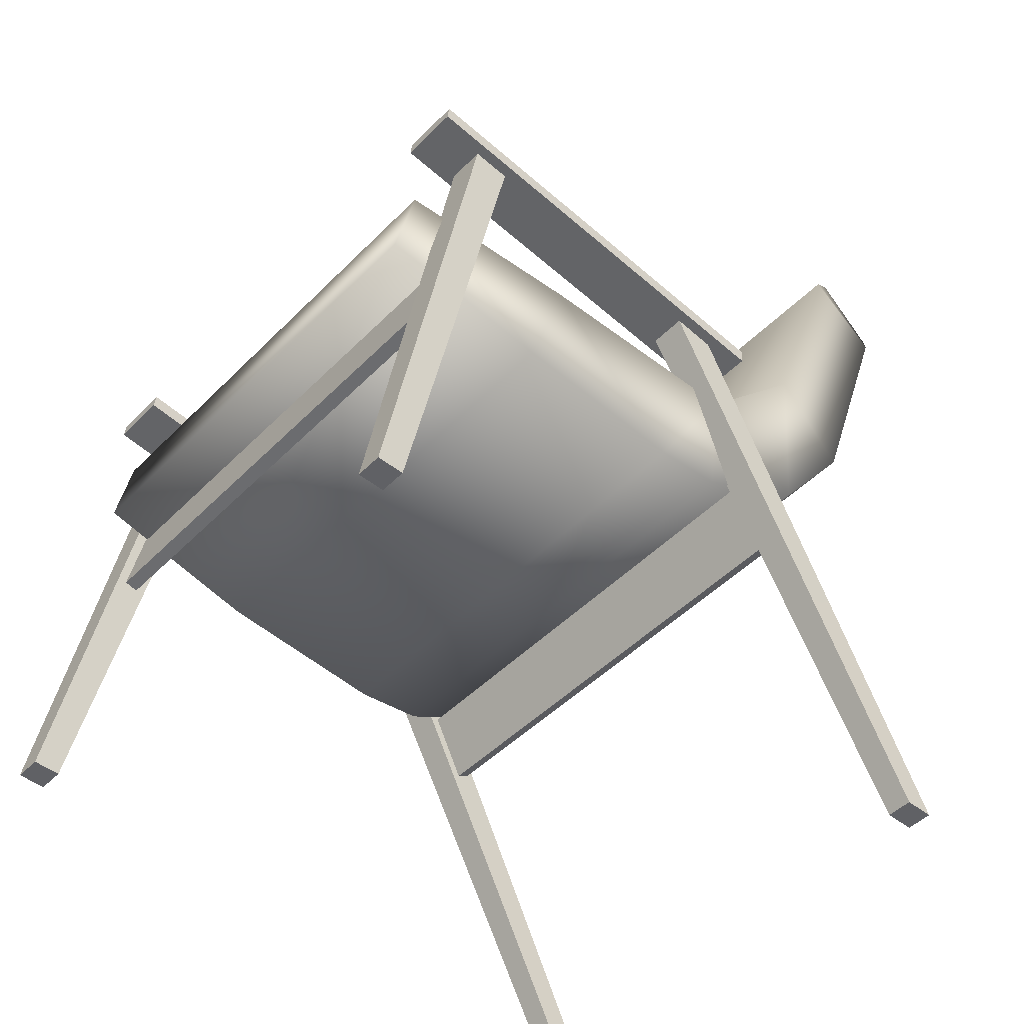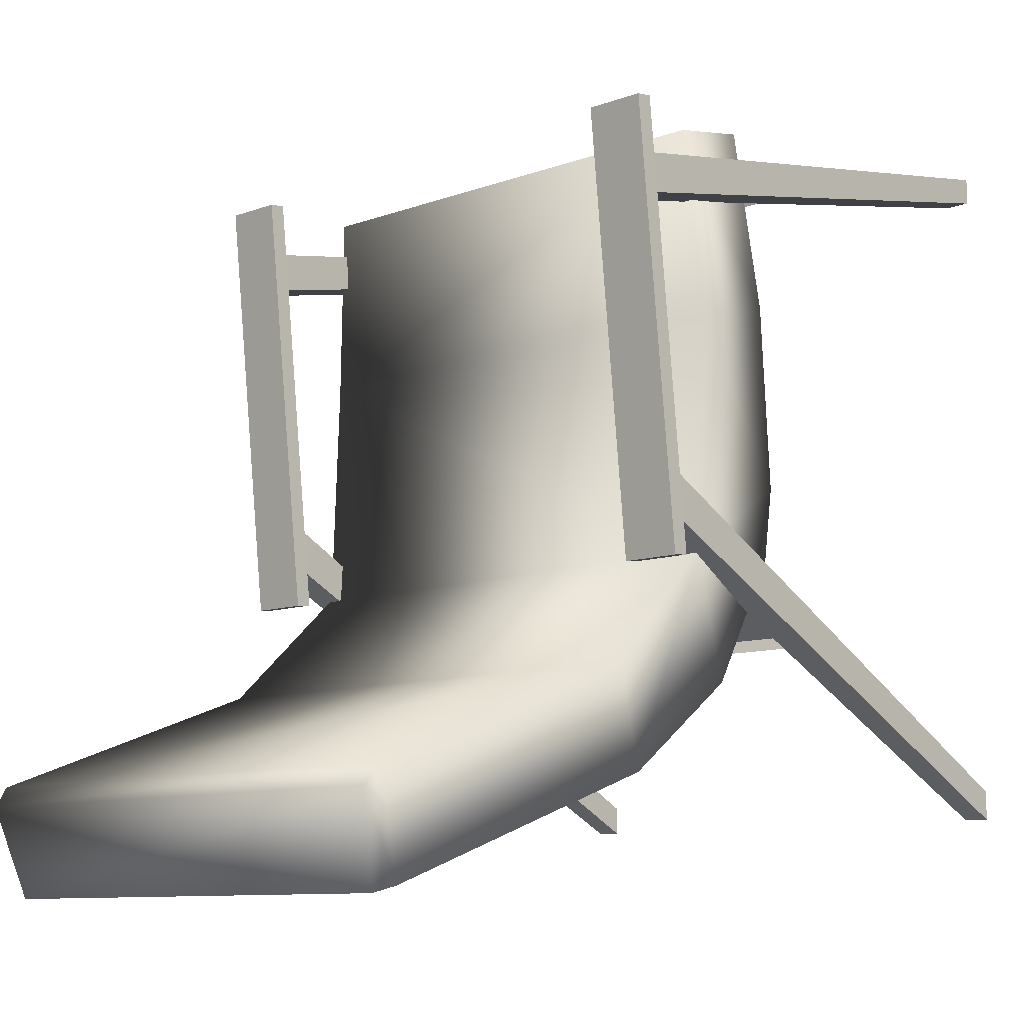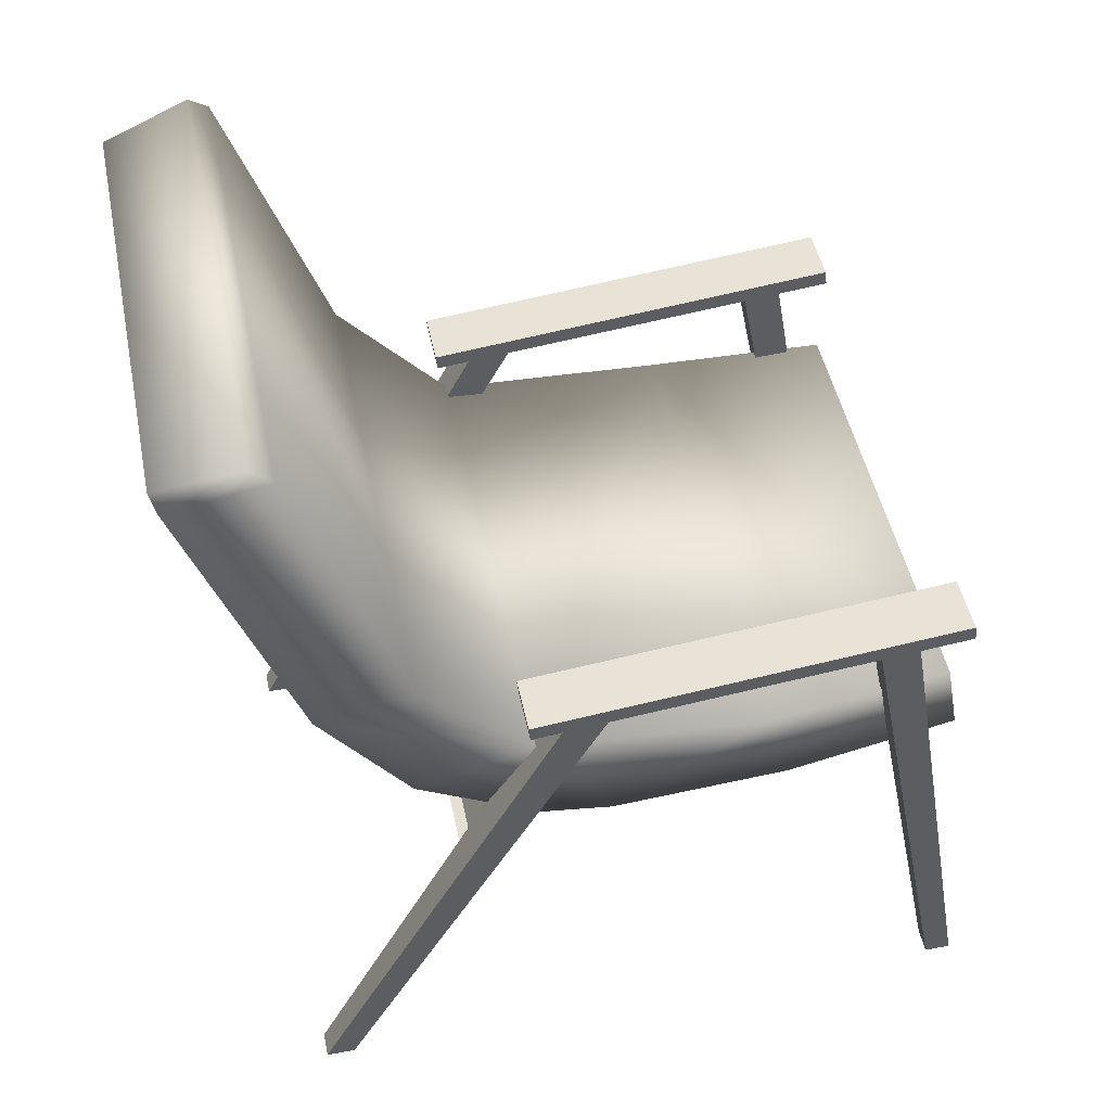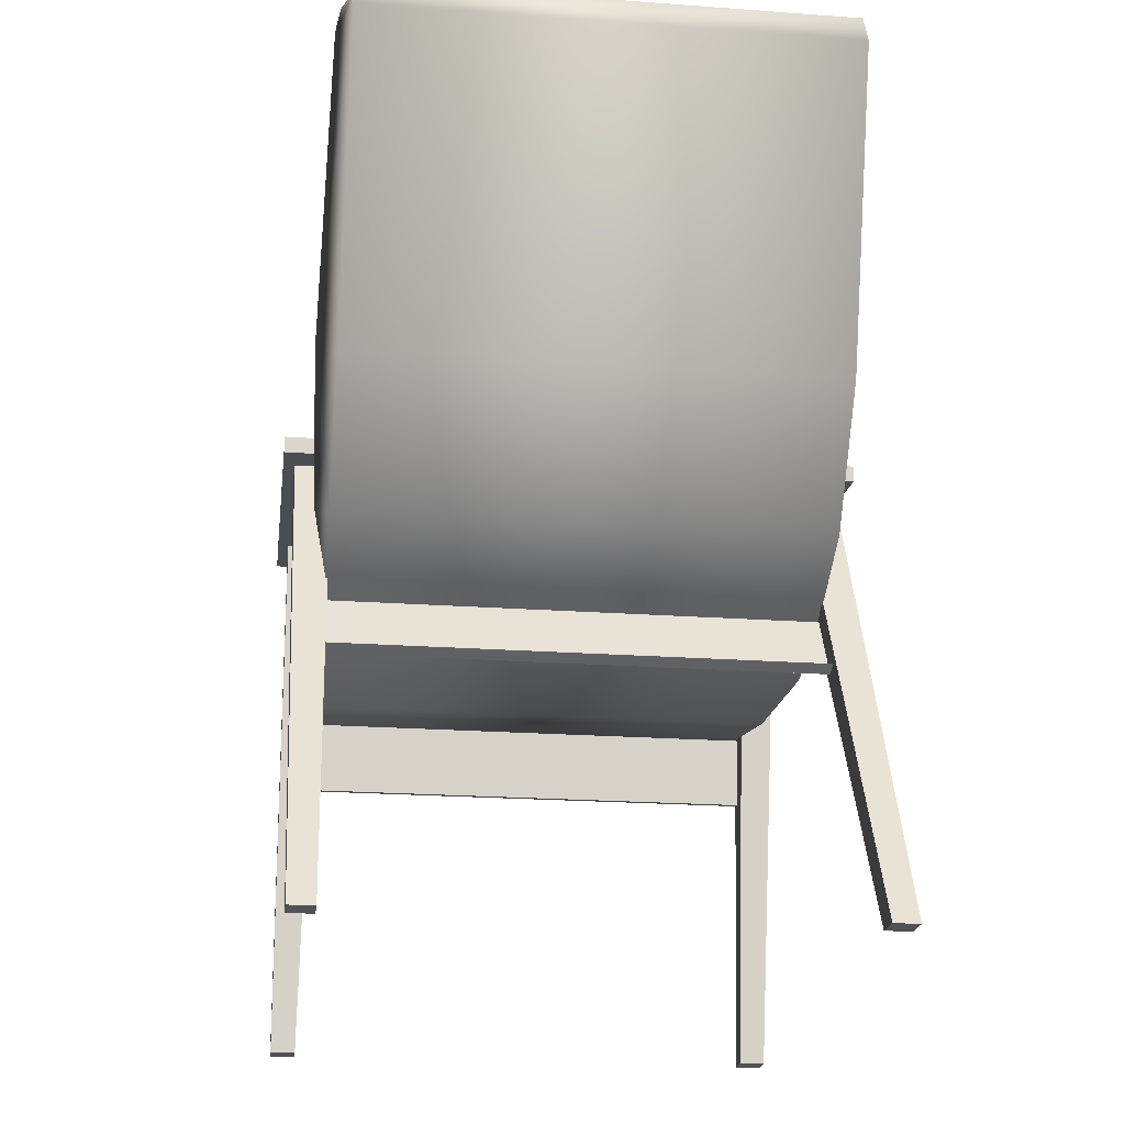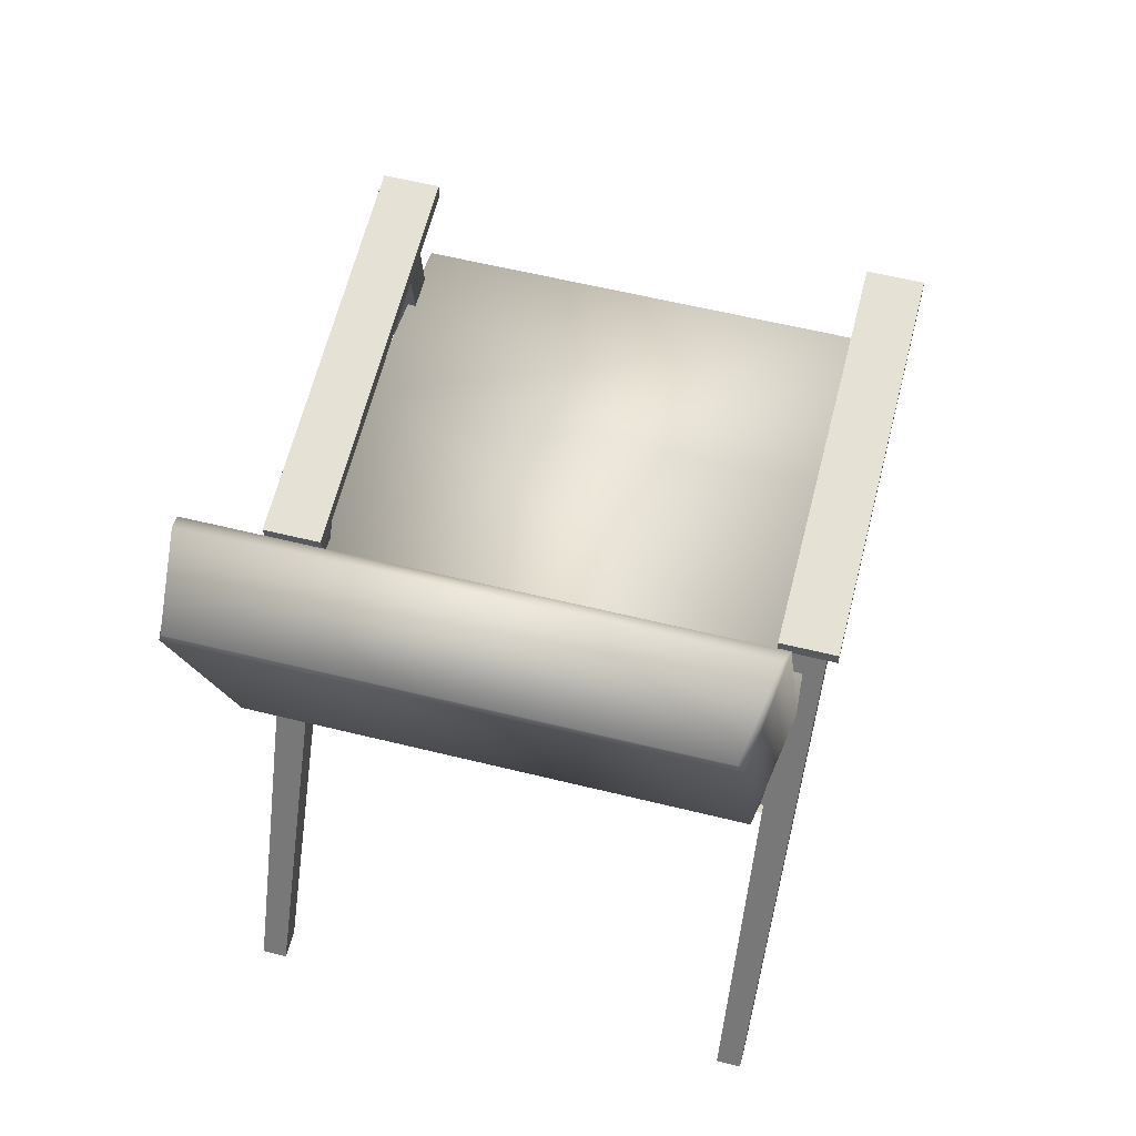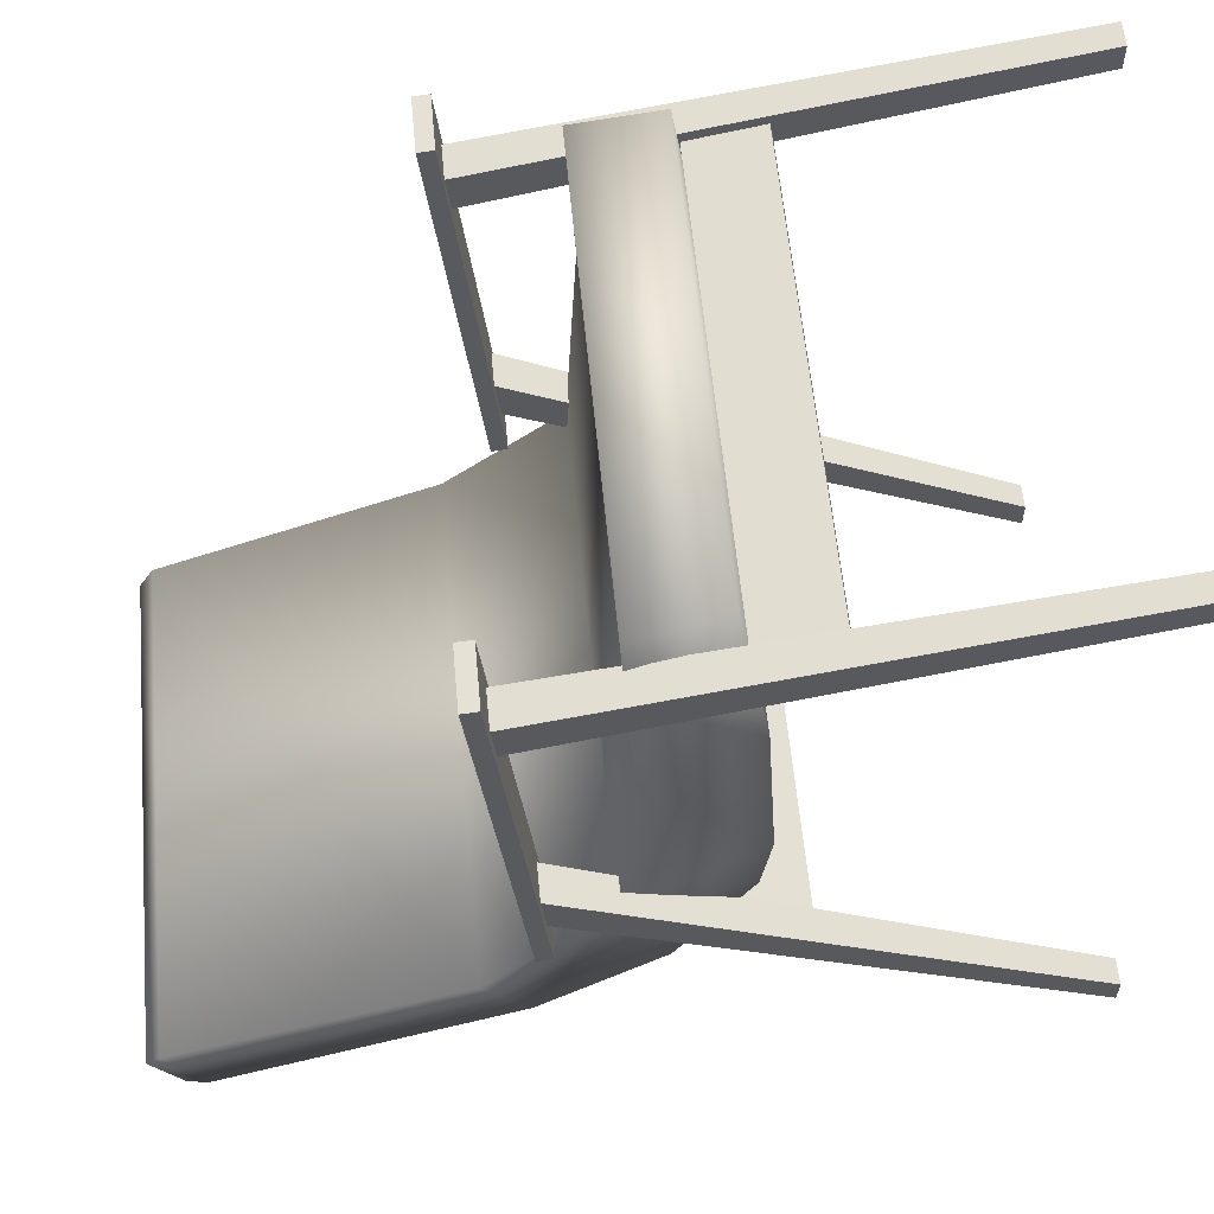
<metadata>
{"format":"obj","ext":"obj","renderer":"f3d","projection":"perspective","resolution":1024,"background":"white","views":[{"elev":-47.6,"azim":48.3,"up":"+Y"},{"elev":-9.7,"azim":-136.4,"up":"+Z"},{"elev":47.4,"azim":-101.5,"up":"+Y"},{"elev":-21.6,"azim":172.7,"up":"+Y"},{"elev":58.1,"azim":-165.6,"up":"+Y"},{"elev":58.6,"azim":-95.3,"up":"+Z"}]}
</metadata>
<code>
g Hall_Armchai_Soft_LOD1
v 0.2766 0.4908 -0.07387
v 0.264 0.4386 -0.2037
v 0.2626 0.3609 -0.06855
v 0.2766 0.4908 -0.07387
v 0.2626 0.3609 -0.06855
v 0.264 0.351 0.009453
v 0.2799 0.4777 0.176
v 0.2638 0.3641 0.2057
v 0.2766 0.4908 -0.07387
v 0.2638 0.3641 0.2057
v 0.263 0.4895 0.376
v 0.257 0.3961 0.3946
v 0.2849 0.6209 -0.1974
v 0.264 0.4386 -0.2037
v 0.264 0.5715 -0.3015
v 0.264 0.8996 -0.417
v 0.2794 0.9345 -0.3105
v 0.2572 0.9222 -0.4236
v 0.264 0.8996 -0.417
v 0.2747 0.9501 -0.3317
v -0.2633 0.4386 -0.2037
v -0.2759 0.4908 -0.07387
v -0.262 0.3609 -0.06855
v -0.262 0.3609 -0.06855
v -0.2759 0.4908 -0.07387
v -0.2633 0.351 0.009453
v -0.2792 0.4777 0.176
v -0.2632 0.3641 0.2057
v -0.2759 0.4908 -0.07387
v -0.2624 0.4895 0.376
v -0.2632 0.3641 0.2057
v -0.2564 0.3961 0.3946
v -0.2633 0.5715 -0.3015
v -0.2633 0.4386 -0.2037
v -0.2843 0.6209 -0.1974
v -0.2633 0.8996 -0.417
v -0.2787 0.9345 -0.3105
v 0.264 0.3074 0.36
v -0.2633 0.3866 0.345
v 0.264 0.3866 0.345
v -0.2633 0.3074 0.36
v 0.264 0.3045 0.3452
v -0.2633 0.3074 0.36
v 0.264 0.3074 0.36
v -0.2633 0.3045 0.3452
v 0.264 0.3064 -0.1438
v -0.2633 0.3777 -0.1064
v 0.264 0.3777 -0.1064
v -0.2633 0.3064 -0.1438
v 0.264 0.3064 -0.1438
v -0.2633 0.3134 -0.1572
v -0.2633 0.3064 -0.1438
v 0.264 0.3134 -0.1572
v -0.247 0.601 0.3739
v -0.3113 0.5513 -0.08826
v -0.3113 0.601 0.3739
v -0.247 0.5513 -0.08826
v -0.3113 0.5513 -0.08826
v -0.3113 0.6183 0.372
v -0.3113 0.601 0.3739
v -0.3113 0.5686 -0.09012
v -0.247 0.5513 -0.08826
v -0.247 0.6183 0.372
v -0.247 0.5686 -0.09012
v -0.247 0.601 0.3739
v -0.259 0.5971 0.3188
v -0.2651 -9.051e-17 0.396
v -0.2652 -3.815e-08 0.4248
v -0.259 0.5922 0.2777
v -0.2995 0.5922 0.2777
v -0.2651 -9.051e-17 0.396
v -0.259 0.5922 0.2777
v -0.2934 -9.051e-17 0.396
v -0.2995 0.5971 0.3188
v -0.2934 -9.051e-17 0.396
v -0.2995 0.5922 0.2777
v -0.2933 -9.227e-17 0.4248
v -0.2995 0.5971 0.3188
v -0.2652 -3.815e-08 0.4248
v -0.2933 -9.227e-17 0.4248
v -0.259 0.5971 0.3188
v -0.2595 0.5575 -0.0431
v -0.2652 -4.799e-17 -0.2985
v -0.2592 0.5629 0.00476
v -0.2653 -4.605e-17 -0.3301
v -0.2595 0.5575 -0.0431
v -0.2932 -4.605e-17 -0.3301
v -0.2653 -4.605e-17 -0.3301
v -0.299 0.5575 -0.0431
v -0.299 0.5575 -0.0431
v -0.2933 -4.799e-17 -0.2985
v -0.2932 -4.605e-17 -0.3301
v -0.2993 0.5629 0.00476
v -0.2592 0.5629 0.00476
v -0.2933 -4.799e-17 -0.2985
v -0.2993 0.5629 0.00476
v -0.2652 -4.799e-17 -0.2985
v -0.2934 -9.051e-17 0.396
v -0.2652 -3.815e-08 0.4248
v -0.2651 -9.051e-17 0.396
v -0.2933 -9.227e-17 0.4248
v -0.3113 0.5686 -0.09012
v -0.247 0.6183 0.372
v -0.3113 0.6183 0.372
v -0.247 0.5686 -0.09012
v -0.3113 0.6183 0.372
v -0.247 0.601 0.3739
v -0.3113 0.601 0.3739
v -0.247 0.6183 0.372
v -0.2933 -4.799e-17 -0.2985
v -0.2653 -4.605e-17 -0.3301
v -0.2932 -4.605e-17 -0.3301
v -0.2652 -4.799e-17 -0.2985
v -0.247 0.5686 -0.09012
v -0.3113 0.5513 -0.08826
v -0.247 0.5513 -0.08826
v -0.3113 0.5686 -0.09012
v 0.247 0.601 0.3739
v 0.3113 0.5513 -0.08826
v 0.247 0.5513 -0.08826
v 0.3113 0.601 0.3739
v 0.3113 0.5513 -0.08826
v 0.3113 0.6183 0.372
v 0.3113 0.5686 -0.09012
v 0.3113 0.601 0.3739
v 0.247 0.5513 -0.08826
v 0.247 0.6183 0.372
v 0.247 0.601 0.3739
v 0.247 0.5686 -0.09012
v 0.259 0.5971 0.3188
v 0.2651 -9.051e-17 0.396
v 0.259 0.5922 0.2777
v 0.2652 -3.815e-08 0.4248
v 0.2995 0.5922 0.2777
v 0.2651 -9.051e-17 0.396
v 0.2934 -9.051e-17 0.396
v 0.259 0.5922 0.2777
v 0.2995 0.5971 0.3188
v 0.2934 -9.051e-17 0.396
v 0.2933 -9.227e-17 0.4248
v 0.2995 0.5922 0.2777
v 0.2995 0.5971 0.3188
v 0.2652 -3.815e-08 0.4248
v 0.259 0.5971 0.3188
v 0.2933 -9.227e-17 0.4248
v 0.2595 0.5575 -0.0431
v 0.2652 -4.799e-17 -0.2985
v 0.2653 -4.605e-17 -0.3301
v 0.2592 0.5629 0.00476
v 0.2595 0.5575 -0.0431
v 0.2932 -4.605e-17 -0.3301
v 0.299 0.5575 -0.0431
v 0.2653 -4.605e-17 -0.3301
v 0.299 0.5575 -0.0431
v 0.2933 -4.799e-17 -0.2985
v 0.2993 0.5629 0.00476
v 0.2932 -4.605e-17 -0.3301
v 0.2592 0.5629 0.00476
v 0.2933 -4.799e-17 -0.2985
v 0.2652 -4.799e-17 -0.2985
v 0.2993 0.5629 0.00476
v 0.2934 -9.051e-17 0.396
v 0.2652 -3.815e-08 0.4248
v 0.2933 -9.227e-17 0.4248
v 0.2651 -9.051e-17 0.396
v 0.3113 0.5686 -0.09012
v 0.247 0.6183 0.372
v 0.247 0.5686 -0.09012
v 0.3113 0.6183 0.372
v 0.3113 0.6183 0.372
v 0.247 0.601 0.3739
v 0.247 0.6183 0.372
v 0.3113 0.601 0.3739
v 0.2933 -4.799e-17 -0.2985
v 0.2653 -4.605e-17 -0.3301
v 0.2652 -4.799e-17 -0.2985
v 0.2932 -4.605e-17 -0.3301
v 0.247 0.5686 -0.09012
v 0.3113 0.5513 -0.08826
v 0.3113 0.5686 -0.09012
v 0.247 0.5513 -0.08826
v 0.257 0.3961 0.3946
v -0.2632 0.3641 0.2057
v -0.2564 0.3961 0.3946
v 0.2638 0.3641 0.2057
v 0.264 0.351 0.009453
v -0.2633 0.351 0.009453
v 0.2626 0.3609 -0.06855
v -0.262 0.3609 -0.06855
v 0.264 0.4386 -0.2037
v -0.262 0.3609 -0.06855
v 0.264 0.4386 -0.2037
v -0.2633 0.4386 -0.2037
v 0.264 0.5715 -0.3015
v -0.2633 0.5715 -0.3015
v 0.264 0.8996 -0.417
v -0.2633 0.8996 -0.417
v 0.2572 0.9222 -0.4236
v -0.2566 0.9222 -0.4236
v 0.2572 0.9222 -0.4236
v -0.274 0.9501 -0.3317
v -0.2566 0.9222 -0.4236
v 0.2747 0.9501 -0.3317
v -0.2787 0.9345 -0.3105
v 0.2794 0.9345 -0.3105
v -0.2843 0.6209 -0.1974
v 0.2849 0.6209 -0.1974
v 0.2766 0.4908 -0.07387
v -0.2759 0.4908 -0.07387
v 0.2799 0.4777 0.176
v -0.2792 0.4777 0.176
v -0.2624 0.4895 0.376
v 0.263 0.4895 0.376
v -0.2564 0.3961 0.3946
v 0.257 0.3961 0.3946
v -0.2633 0.8996 -0.417
v -0.274 0.9501 -0.3317
v -0.2787 0.9345 -0.3105
v -0.2566 0.9222 -0.4236
g Hall_Armchai_Soft_LOD1_0
f 3 2 1
f 6 5 4
f 8 6 7
f 9 7 6
f 7 11 10
f 12 10 11
f 9 14 13
f 15 13 14
f 15 16 13
f 17 13 16
f 19 18 17
f 20 17 18
f 23 22 21
f 26 25 24
f 28 27 26
f 29 26 27
f 27 31 30
f 32 30 31
f 34 29 33
f 35 33 29
f 33 35 36
f 37 36 35
f 40 39 38
f 41 38 39
f 44 43 42
f 45 42 43
f 48 47 46
f 49 46 47
f 52 51 50
f 53 50 51
f 56 55 54
f 57 54 55
f 60 59 58
f 61 58 59
f 64 63 62
f 65 62 63
f 68 67 66
f 69 66 67
f 72 71 70
f 73 70 71
f 76 75 74
f 77 74 75
f 80 79 78
f 81 78 79
f 84 83 82
f 85 82 83
f 88 87 86
f 89 86 87
f 92 91 90
f 93 90 91
f 96 95 94
f 97 94 95
f 100 99 98
f 101 98 99
f 104 103 102
f 105 102 103
f 108 107 106
f 109 106 107
f 112 111 110
f 113 110 111
f 116 115 114
f 117 114 115
f 120 119 118
f 121 118 119
f 124 123 122
f 125 122 123
f 128 127 126
f 129 126 127
f 132 131 130
f 133 130 131
f 136 135 134
f 137 134 135
f 140 139 138
f 141 138 139
f 144 143 142
f 145 142 143
f 148 147 146
f 149 146 147
f 152 151 150
f 153 150 151
f 156 155 154
f 157 154 155
f 160 159 158
f 161 158 159
f 164 163 162
f 165 162 163
f 168 167 166
f 169 166 167
f 172 171 170
f 173 170 171
f 176 175 174
f 177 174 175
f 180 179 178
f 181 178 179
f 184 183 182
f 185 182 183
f 185 183 186
f 187 186 183
f 186 187 188
f 189 188 187
f 188 189 190
f 193 192 191
f 192 193 194
f 195 194 193
f 194 195 196
f 197 196 195
f 196 197 198
f 199 198 197
f 202 201 200
f 203 200 201
f 201 204 203
f 205 203 204
f 204 206 205
f 207 205 206
f 207 206 208
f 209 208 206
f 208 209 210
f 211 210 209
f 211 212 210
f 213 210 212
f 212 214 213
f 215 213 214
f 218 217 216
f 219 216 217

</code>
